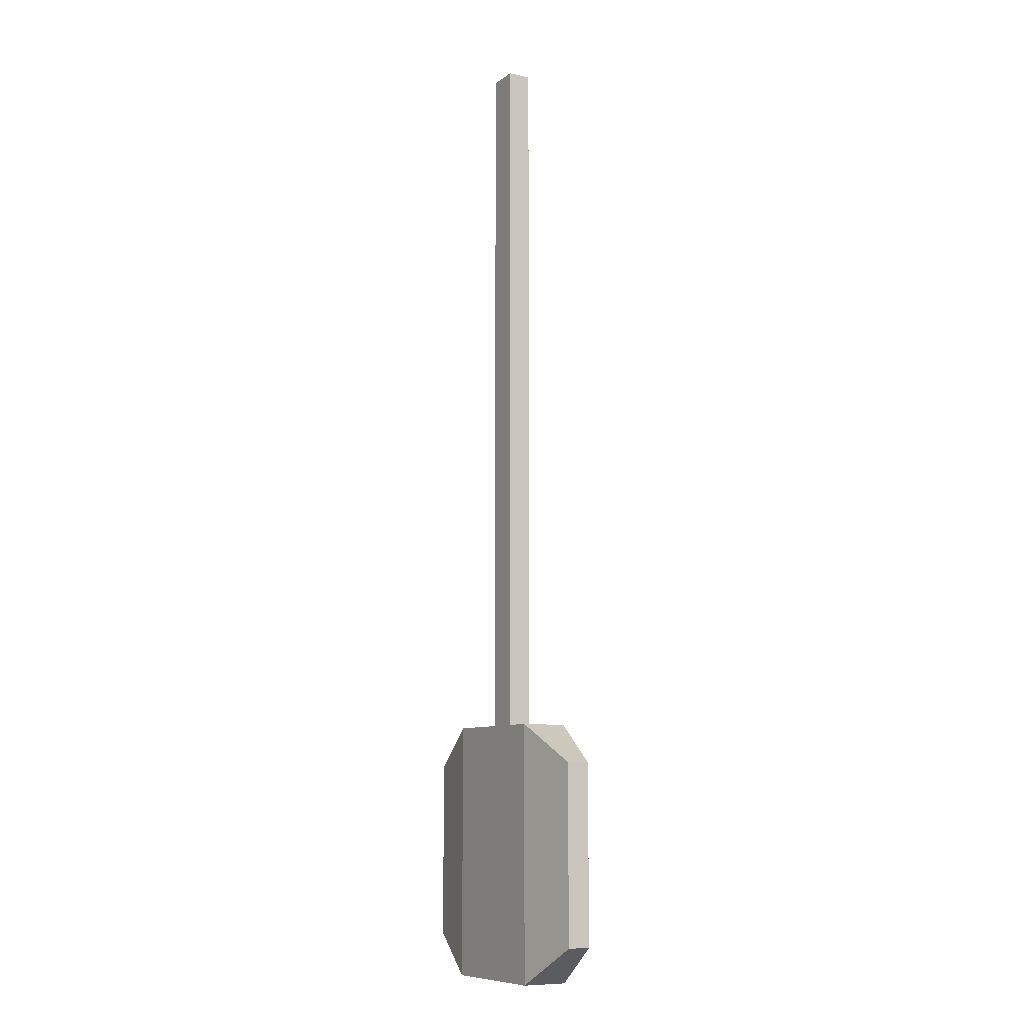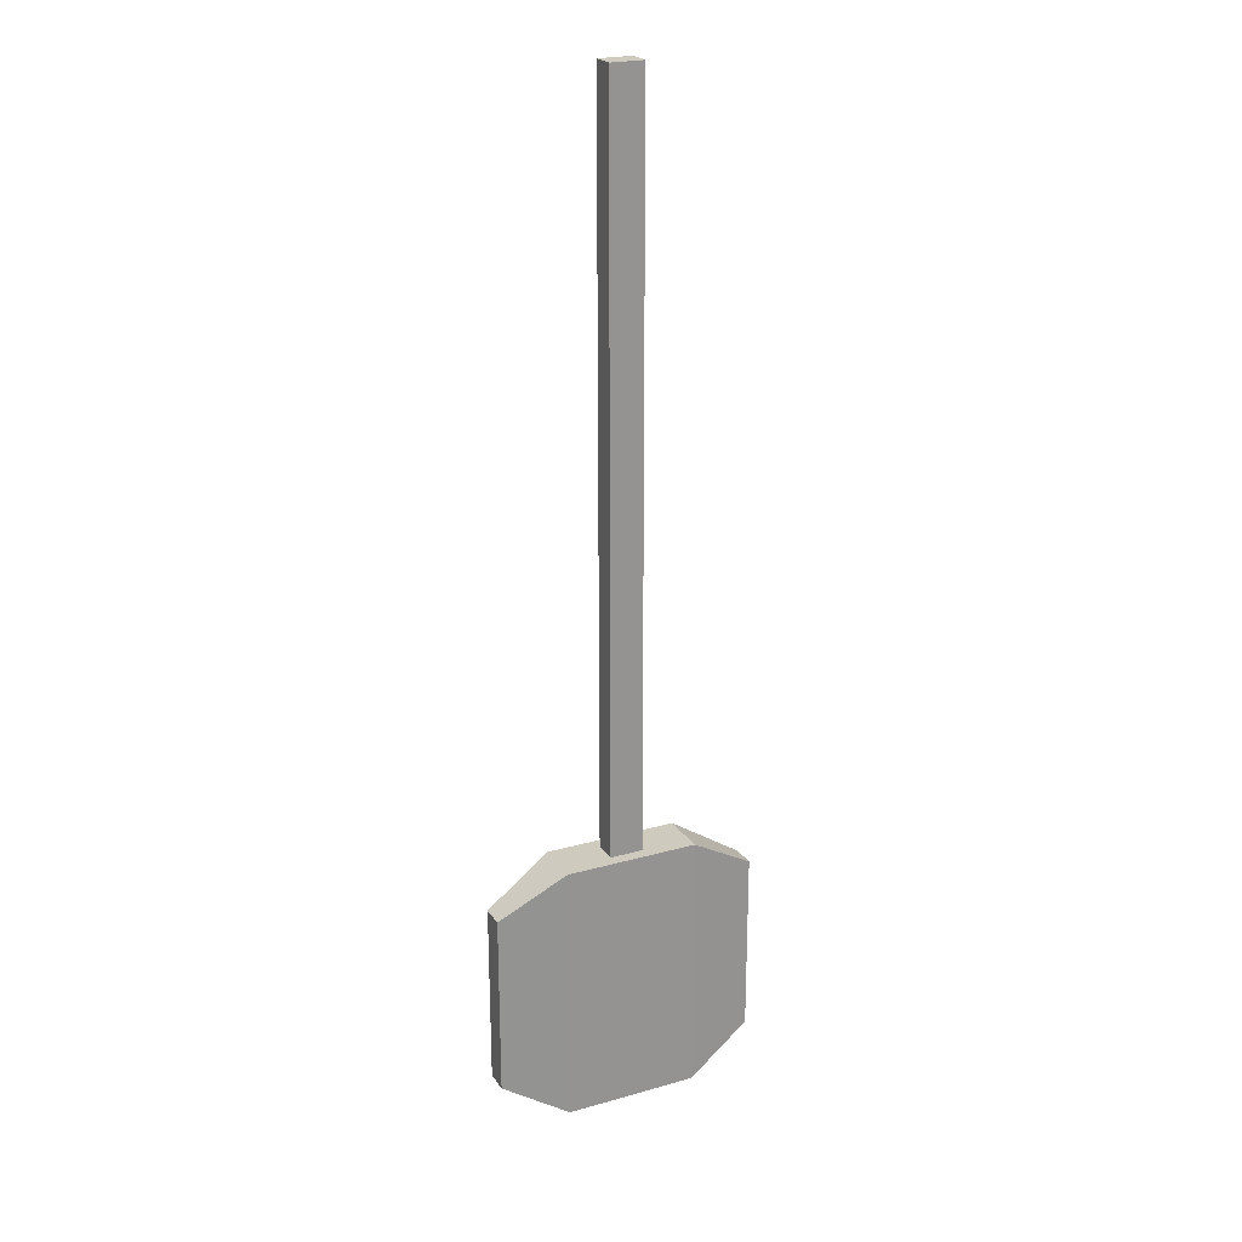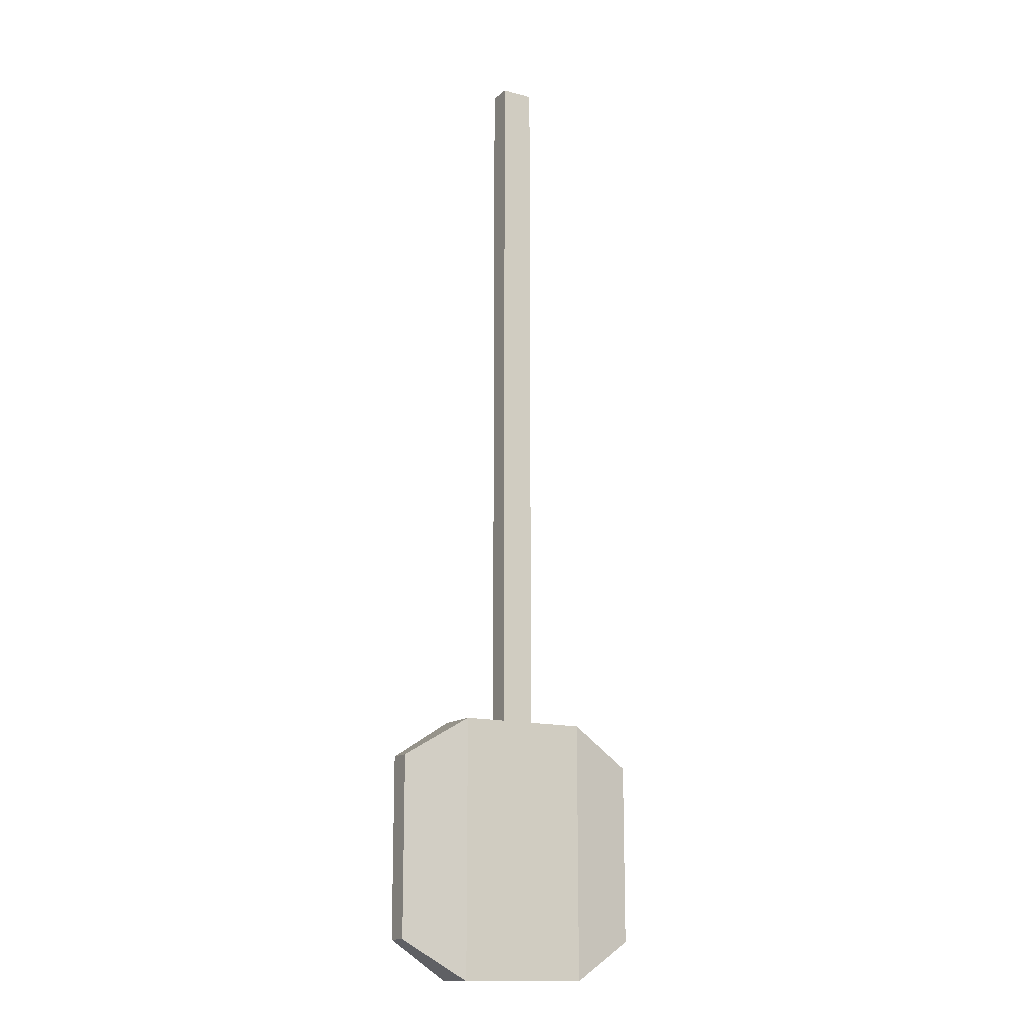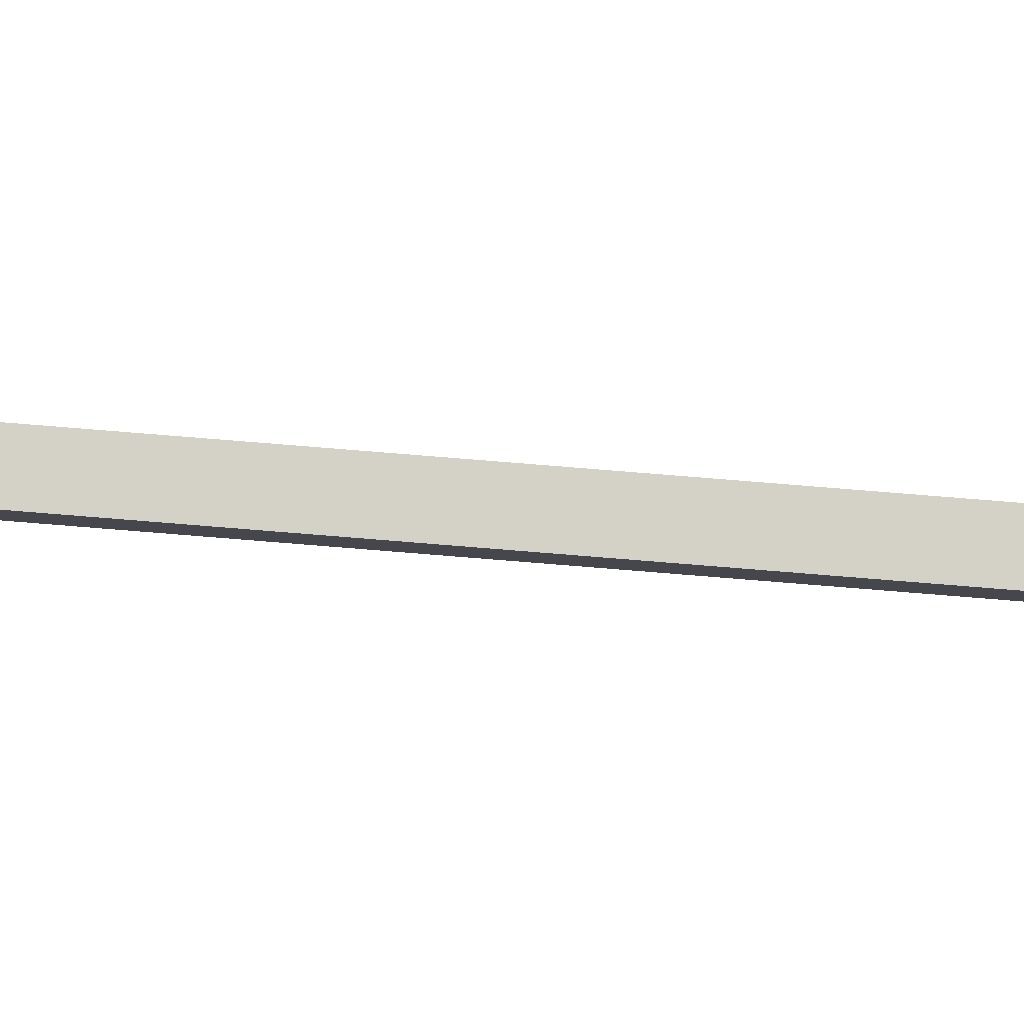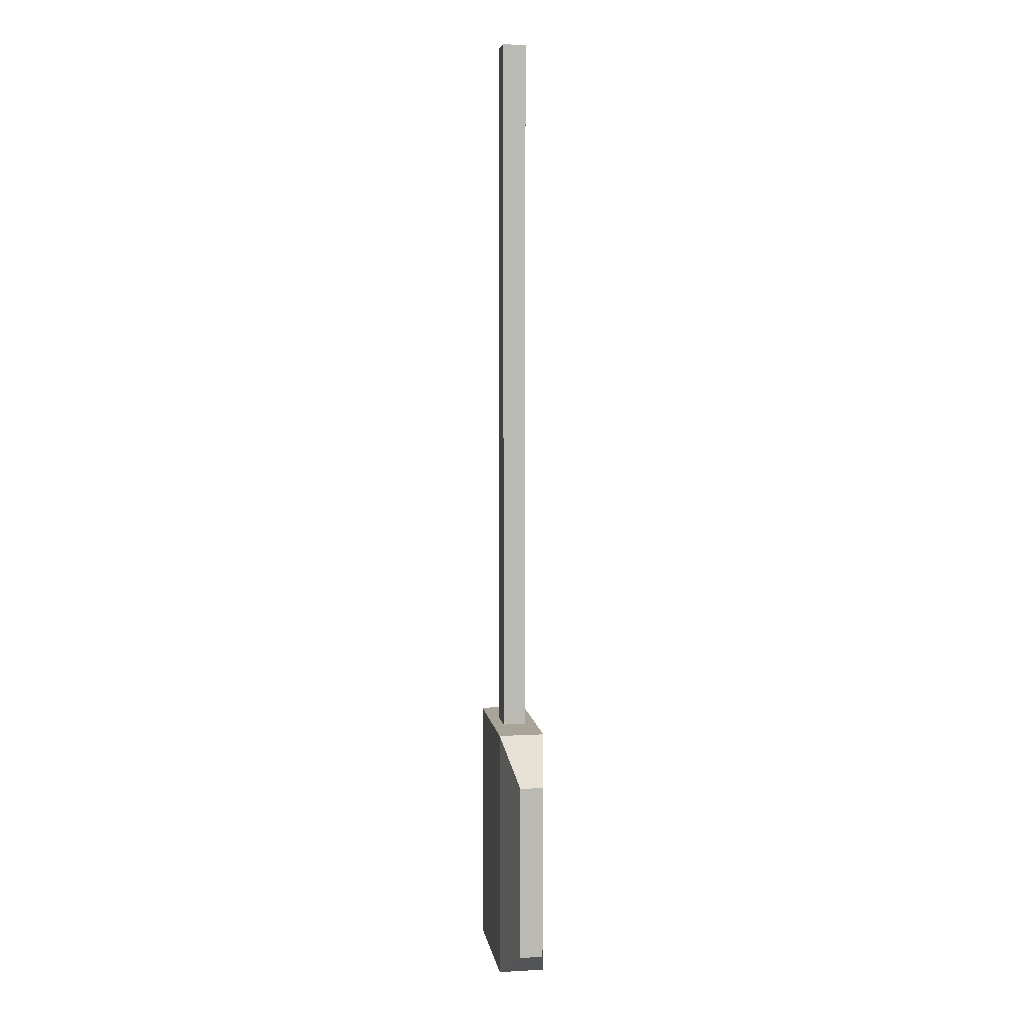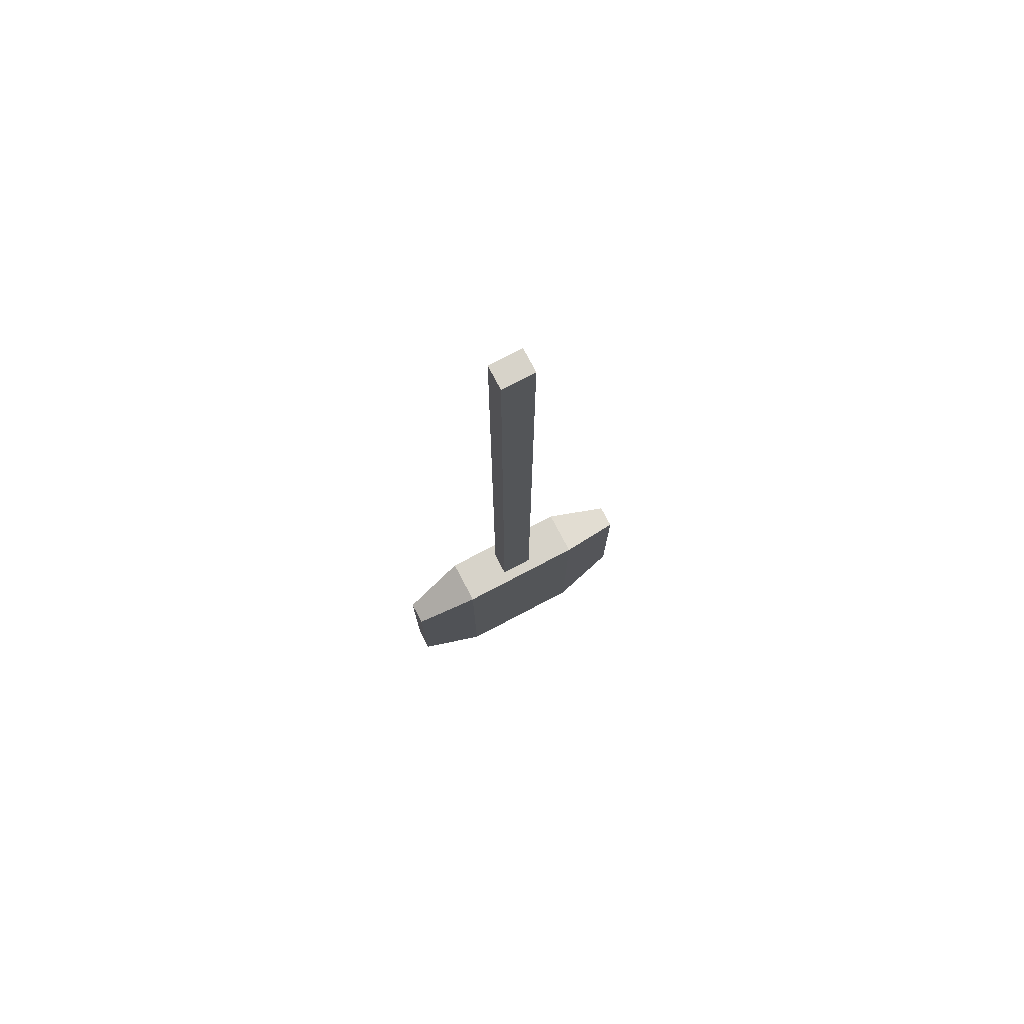
<metadata>
{"format":"obj","ext":"obj","renderer":"f3d","projection":"perspective","resolution":1024,"background":"white","views":[{"elev":-9.1,"azim":-120.2,"up":"+Y"},{"elev":23.2,"azim":-25.6,"up":"+Y"},{"elev":-14.5,"azim":-29.8,"up":"+Y"},{"elev":79.8,"azim":-85.4,"up":"+Z"},{"elev":7.2,"azim":-98.9,"up":"+Y"},{"elev":76.2,"azim":152.3,"up":"+Y"}]}
</metadata>
<code>
o Cube
v 0 0.654 -0.05343
v 0 0.654 0.06417
v 0.3275 0.1006 -0.02403
v -0.3275 0.554 -0.02403
v 0.1638 0.654 -0.05343
v 0.3275 0.554 0.03477
v -0.1638 0.654 0.06417
v -0.3275 0.554 0.03477
v -0.1638 0.654 -0.05343
v 0.3275 0.554 -0.02403
v 0.1638 0.654 0.06417
v 0 0.654 0.03477
v 0 0.654 -0.02403
v 0.1638 0.000575 0.06417
v -0.1638 0.000575 -0.05343
v -0.3275 0.1006 0.03477
v -0.1638 0.000575 0.06417
v 0.3275 0.1006 0.03477
v 0.04094 0.654 -0.02403
v 0.04094 0.654 0.03477
v 0.1638 0.000575 -0.05343
v -0.3275 0.1006 -0.02403
v -0.04094 0.654 0.03477
v -0.04094 0.654 -0.02403
v -0.04094 2.465 -0.02403
v -0.04094 2.465 0.03477
v 0.04094 2.465 0.03477
v 0.04094 2.465 -0.02403
f 4 8 7
f 2 7 17
f 21 5 10
f 7 23 24
f 6 11 14
f 15 22 4
f 18 14 21
f 22 16 8
f 10 6 18
f 17 7 8
f 17 15 21
f 13 24 25
f 19 28 27
f 26 27 28
f 10 5 11
f 23 26 25
f 12 20 27
f 11 5 19
f 15 17 16
f 1 5 21
f 9 4 7
f 14 11 2
f 2 17 14
f 3 21 10
f 24 1 9
f 23 2 12
f 24 13 1
f 7 2 23
f 24 9 7
f 18 6 14
f 9 15 4
f 3 18 21
f 4 22 8
f 3 10 18
f 16 17 8
f 14 17 21
f 28 19 13
f 13 25 28
f 20 19 27
f 25 26 28
f 6 10 11
f 24 23 25
f 26 23 12
f 12 27 26
f 20 2 11
f 1 13 19
f 20 12 2
f 5 1 19
f 19 20 11
f 22 15 16
f 15 9 1
f 1 21 15

</code>
